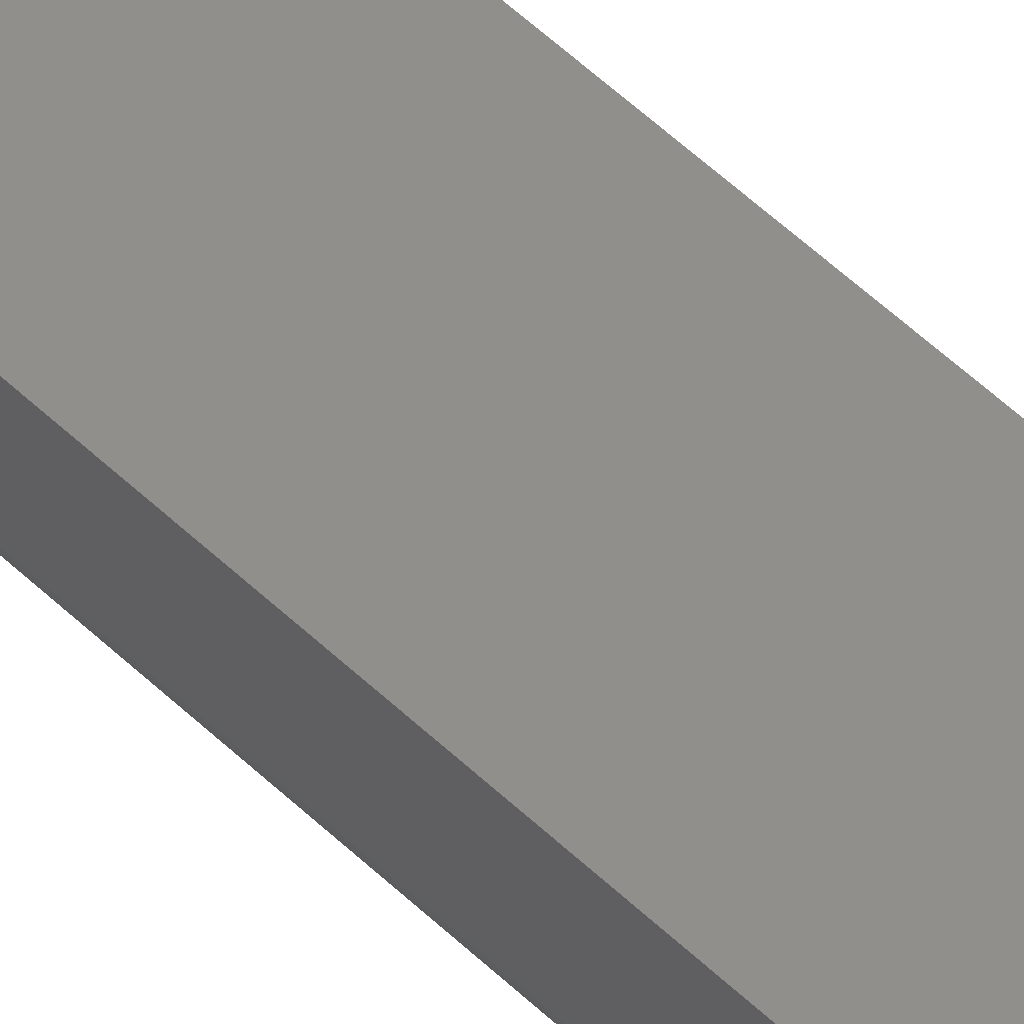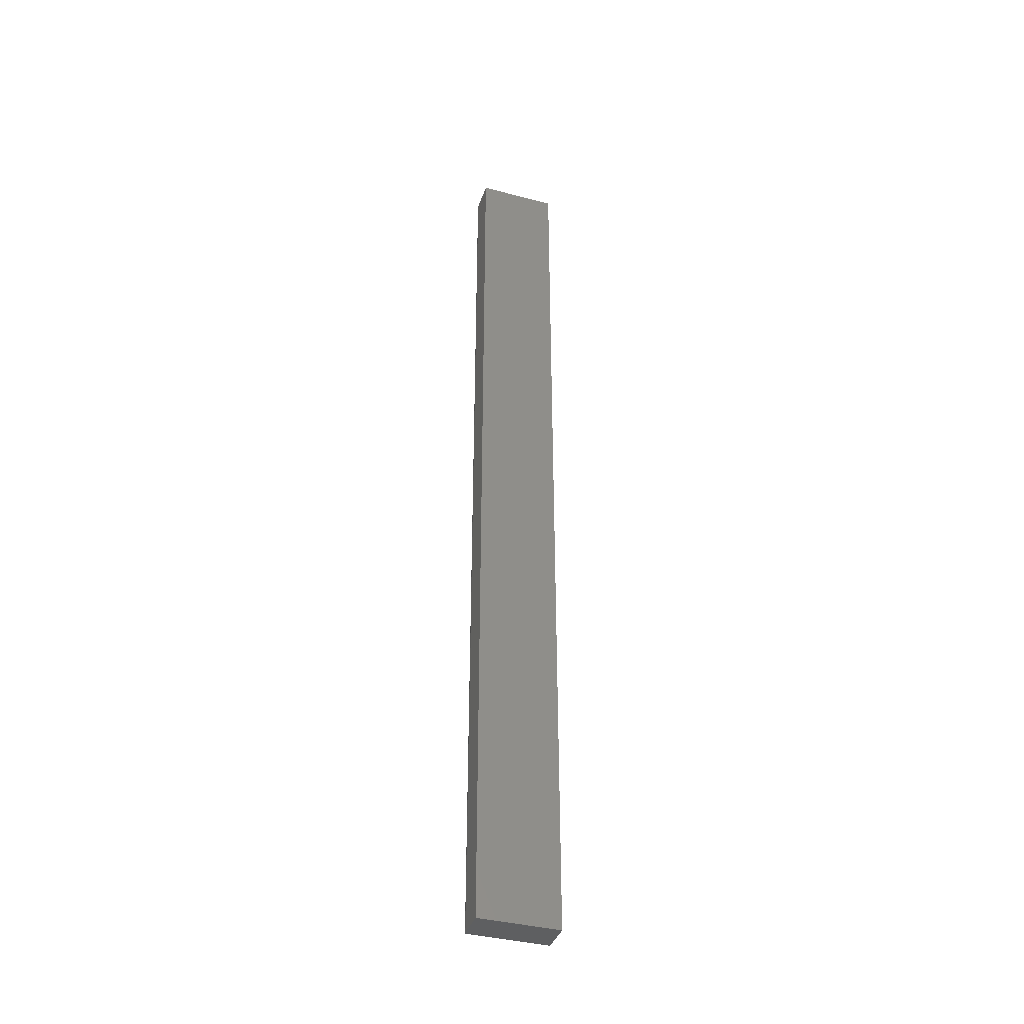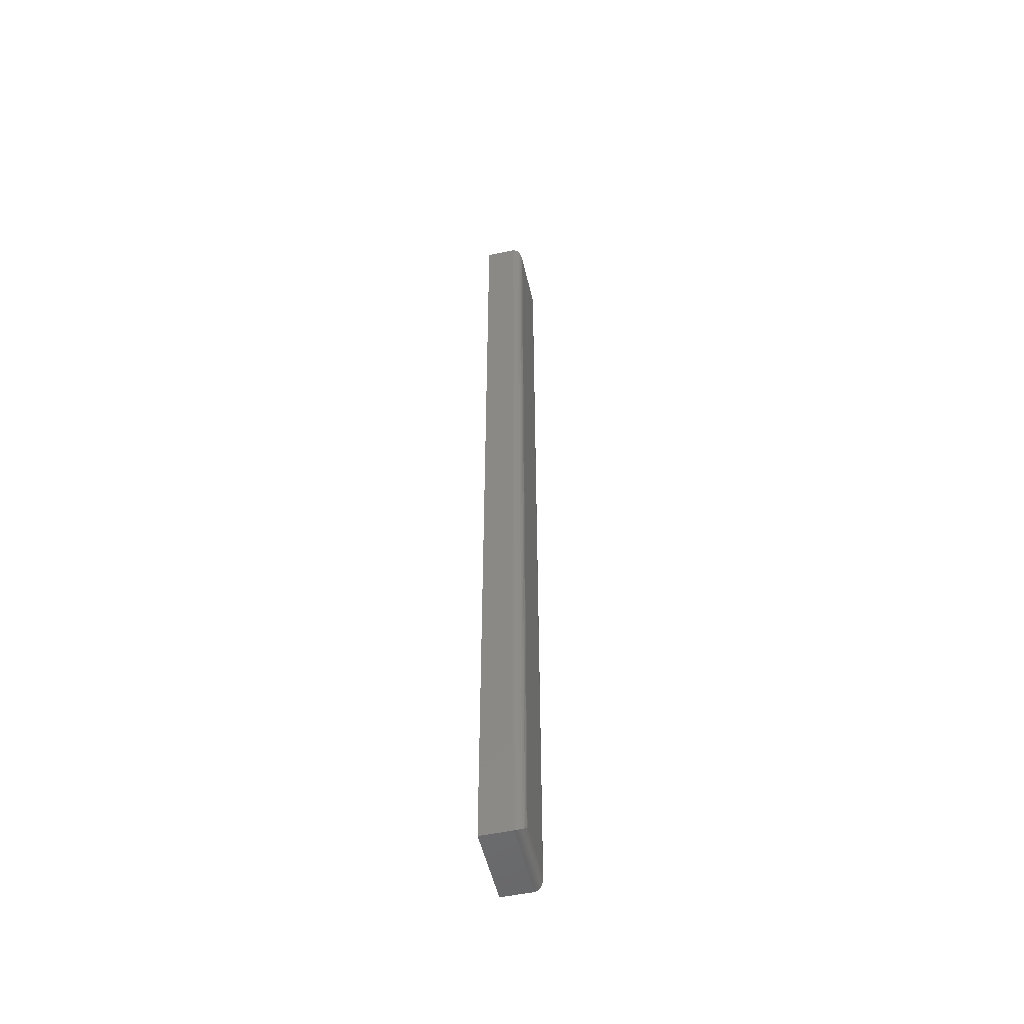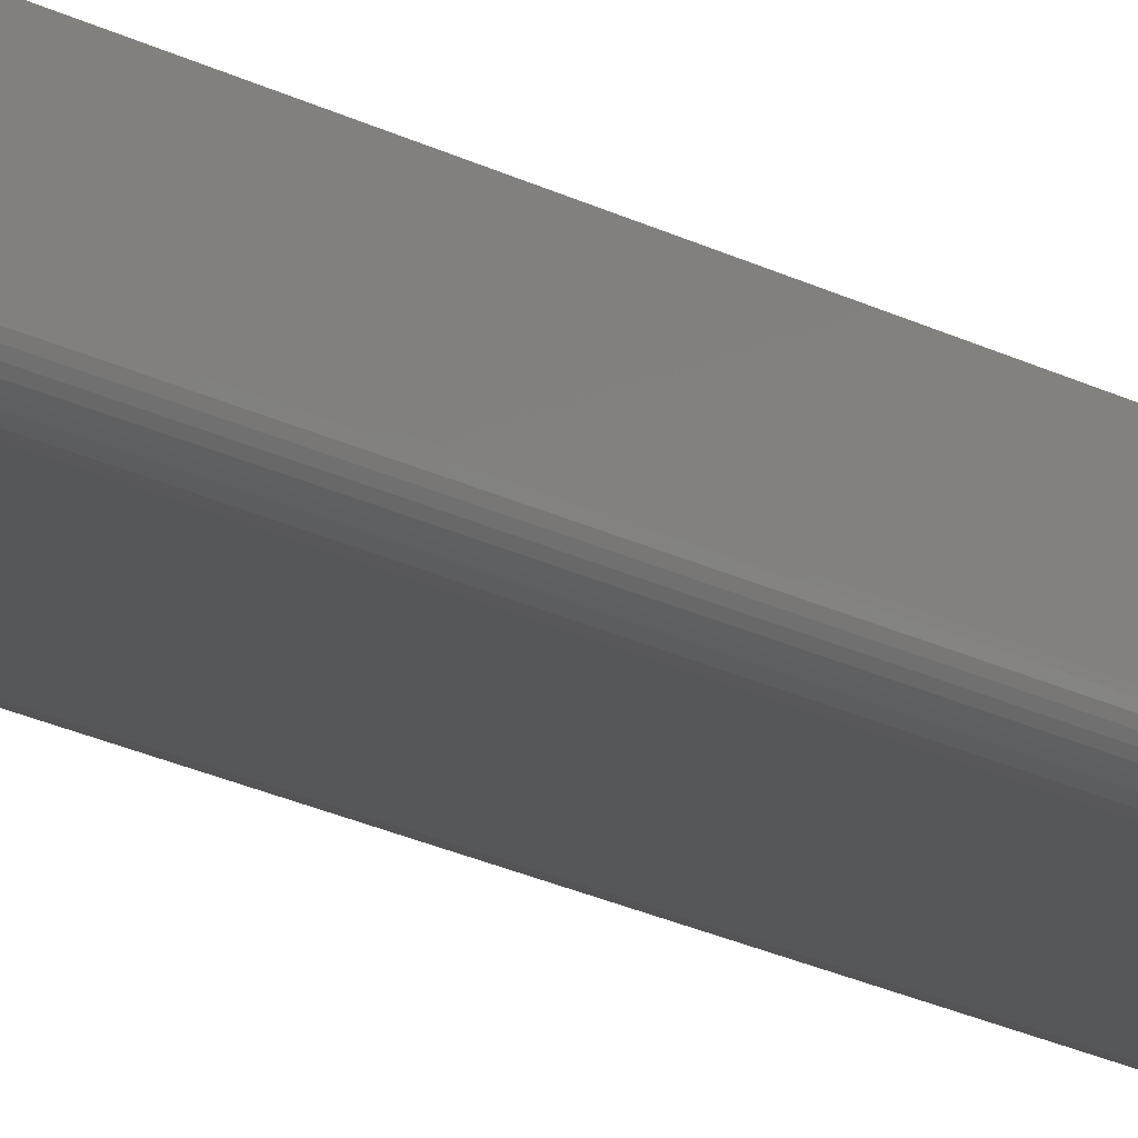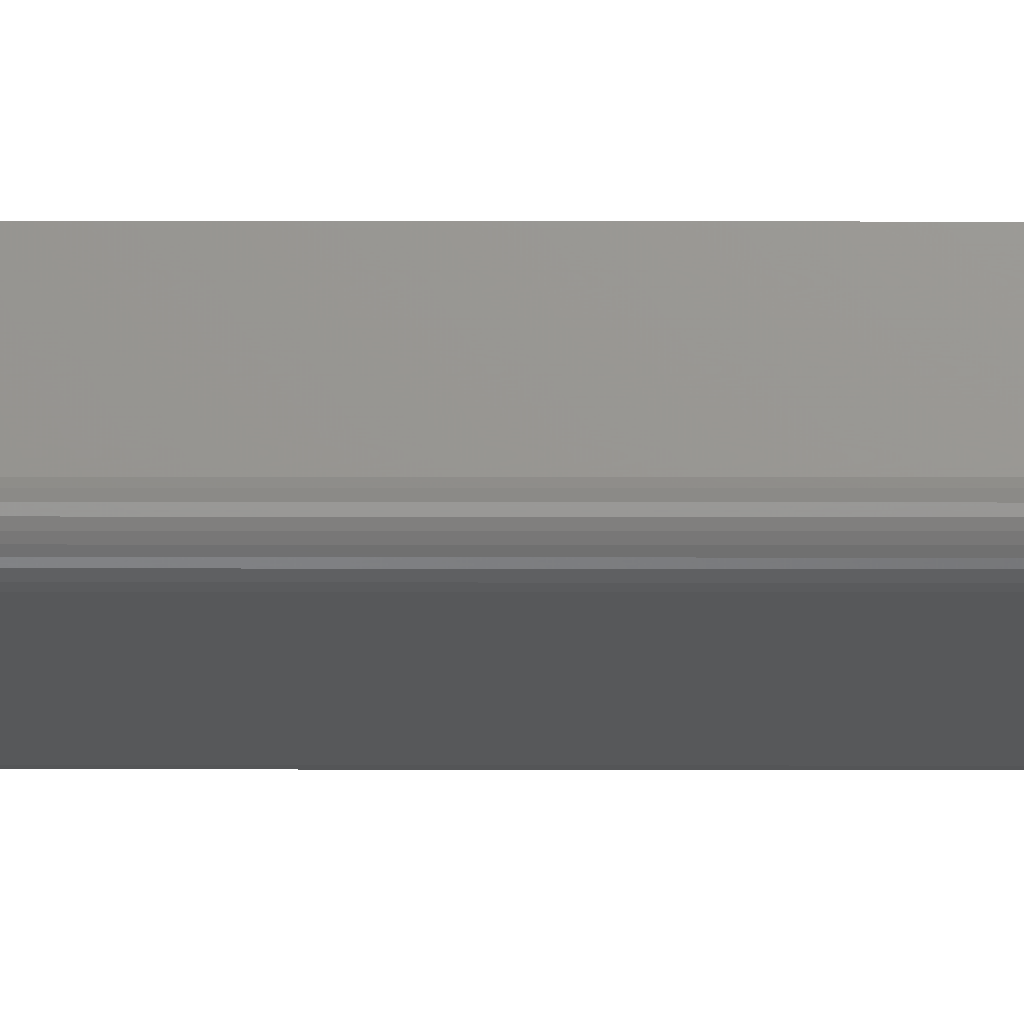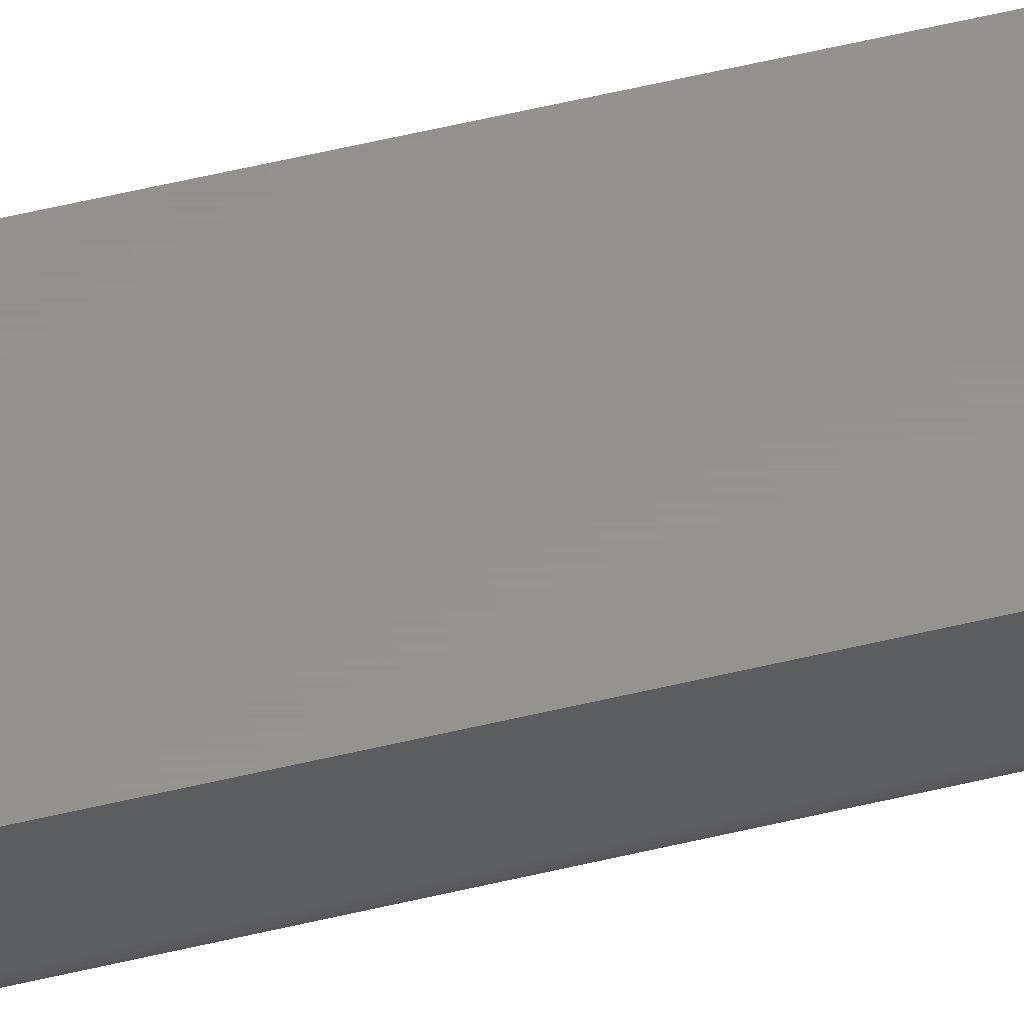
<metadata>
{"format":"stl","ext":"stl","renderer":"f3d","projection":"perspective","resolution":1024,"background":"white","views":[{"elev":50.4,"azim":-43.1,"up":"+Z"},{"elev":-38.9,"azim":-18.1,"up":"+Y"},{"elev":-51.9,"azim":102.9,"up":"+Y"},{"elev":-16.3,"azim":39.7,"up":"+Z"},{"elev":-19.7,"azim":-90.1,"up":"+Z"},{"elev":56.2,"azim":-104.1,"up":"+Z"}]}
</metadata>
<code>
# stl→obj: 46 verts, 88 faces
v 0.0006579 0.7344 -3.867e-18
v -0.05055 0.738 0.0004375
v 0.04688 0.7344 -6.697e-18
v -0.04688 0.7344 -9.568e-19
v -0.06096 0.7485 0.008871
v 0.05969 0.7472 0.006684
v -0.05969 0.7472 0.006684
v 0.05808 0.7456 0.004736
v -0.05808 0.7456 0.004736
v 0.05619 0.7437 0.003078
v -0.05619 0.7437 0.003078
v 0.05406 0.7416 0.001752
v -0.05406 0.7416 0.001752
v 0.05055 0.738 0.0004375
v -0.0625 0.75 0.01562
v 0.0625 0.75 0.01562
v -0.06238 0.7499 0.01369
v 0.06238 0.7499 0.01369
v -0.06187 0.7494 0.01123
v 0.06187 0.7494 0.01123
v 0.06096 0.7485 0.008871
v 0.0006579 -0.7344 -3.867e-18
v 0.05055 -0.738 0.0004375
v -0.04688 -0.7344 -9.568e-19
v 0.04688 -0.7344 -6.697e-18
v -0.05055 -0.738 0.0004375
v 0.05406 -0.7416 0.001752
v -0.05406 -0.7416 0.001752
v 0.05619 -0.7437 0.003078
v -0.05619 -0.7437 0.003078
v 0.05808 -0.7456 0.004736
v -0.05808 -0.7456 0.004736
v 0.05969 -0.7472 0.006684
v -0.05969 -0.7472 0.006684
v 0.06096 -0.7485 0.008871
v 0.0625 -0.75 0.01562
v -0.0625 -0.75 0.01562
v 0.06238 -0.7499 0.01369
v -0.06238 -0.7499 0.01369
v 0.06187 -0.7494 0.01123
v -0.06187 -0.7494 0.01123
v -0.06096 -0.7485 0.008871
v -0.0625 -0.75 0.06316
v 0.0625 -0.75 0.06316
v -0.0625 0.75 0.06316
v 0.0625 0.75 0.06316
f 1 2 3
f 1 4 2
f 5 6 7
f 7 6 8
f 7 8 9
f 9 8 10
f 9 10 11
f 11 10 12
f 11 12 13
f 13 12 14
f 13 14 2
f 3 2 14
f 15 16 17
f 17 16 18
f 17 18 19
f 19 18 20
f 19 20 5
f 5 20 21
f 5 21 6
f 22 23 24
f 22 25 23
f 24 23 26
f 26 23 27
f 26 27 28
f 28 27 29
f 28 29 30
f 30 29 31
f 30 31 32
f 32 31 33
f 32 33 34
f 34 33 35
f 36 37 38
f 38 37 39
f 38 39 40
f 40 39 41
f 40 41 35
f 35 41 42
f 35 42 34
f 37 36 43
f 43 36 44
f 15 45 16
f 16 45 46
f 45 15 43
f 43 15 37
f 16 46 36
f 36 46 44
f 1 3 22
f 22 3 25
f 4 1 24
f 24 1 22
f 25 14 23
f 25 3 14
f 21 33 6
f 6 33 31
f 6 31 8
f 8 31 29
f 8 29 10
f 10 29 27
f 10 27 12
f 12 27 23
f 12 23 14
f 16 36 18
f 18 36 38
f 18 38 20
f 20 38 40
f 20 40 21
f 21 40 35
f 21 35 33
f 4 26 2
f 4 24 26
f 2 26 28
f 2 28 13
f 13 28 30
f 13 30 11
f 11 30 32
f 11 32 9
f 9 32 34
f 9 34 7
f 7 34 42
f 37 15 39
f 39 15 17
f 39 17 41
f 41 17 19
f 41 19 42
f 42 19 5
f 42 5 7
f 46 45 44
f 44 45 43

</code>
